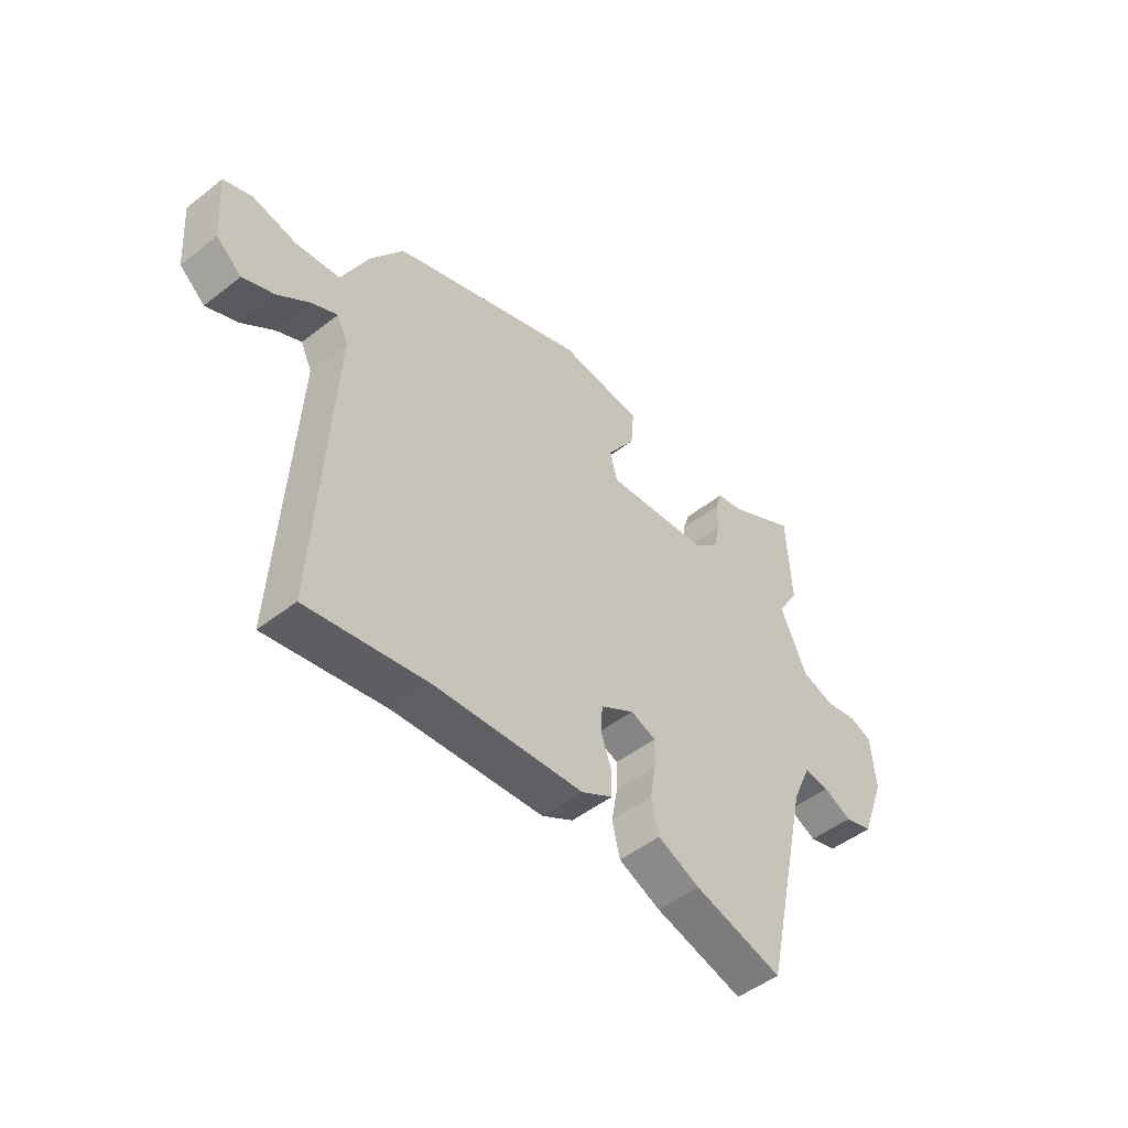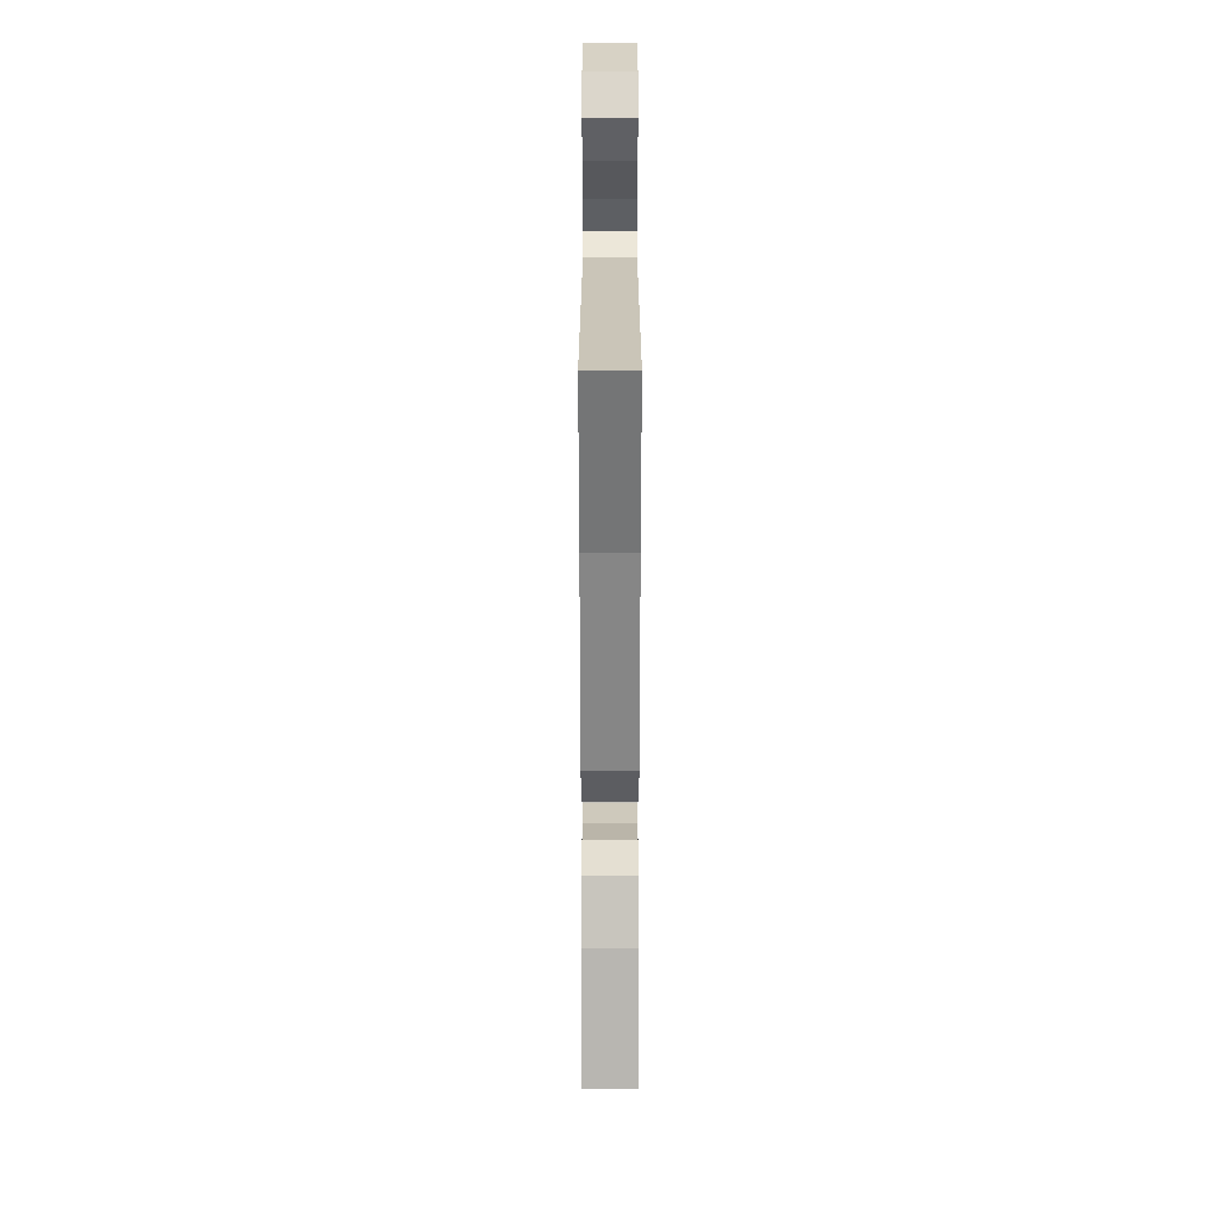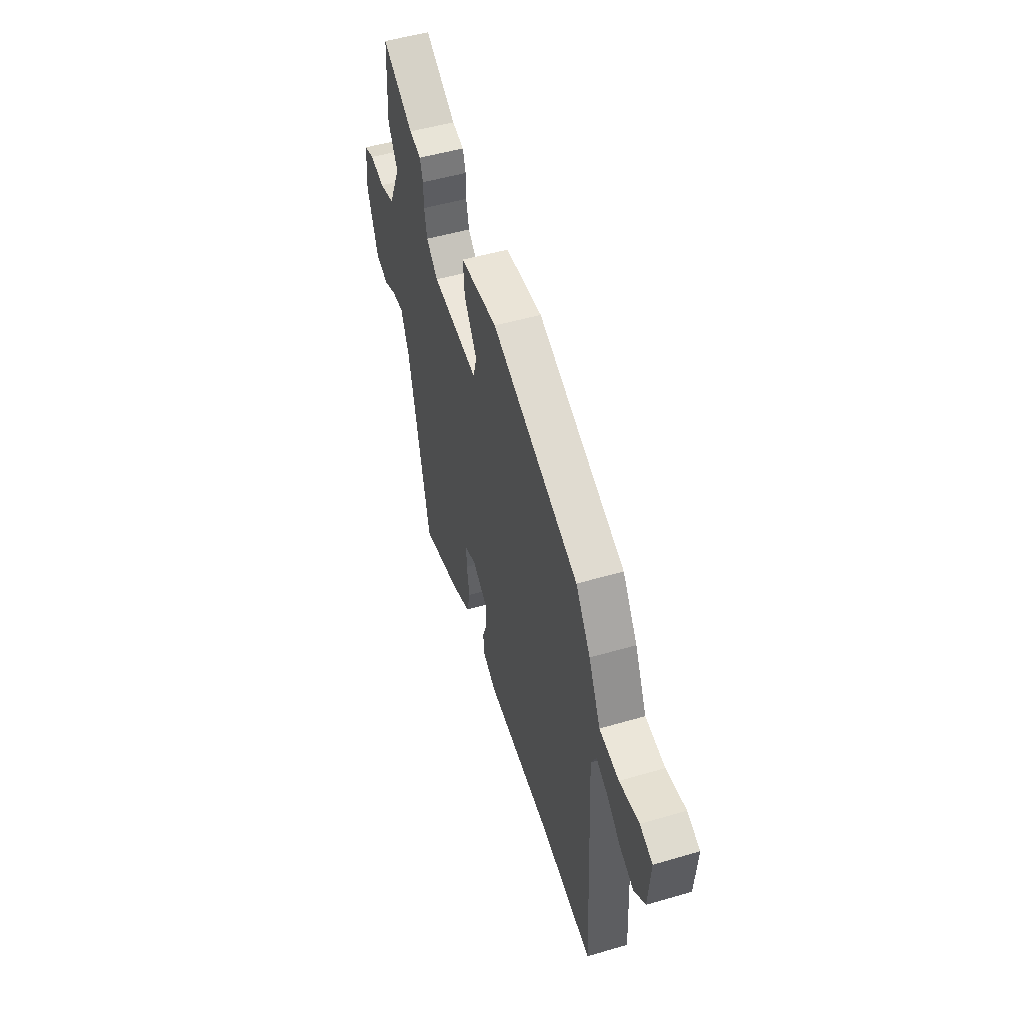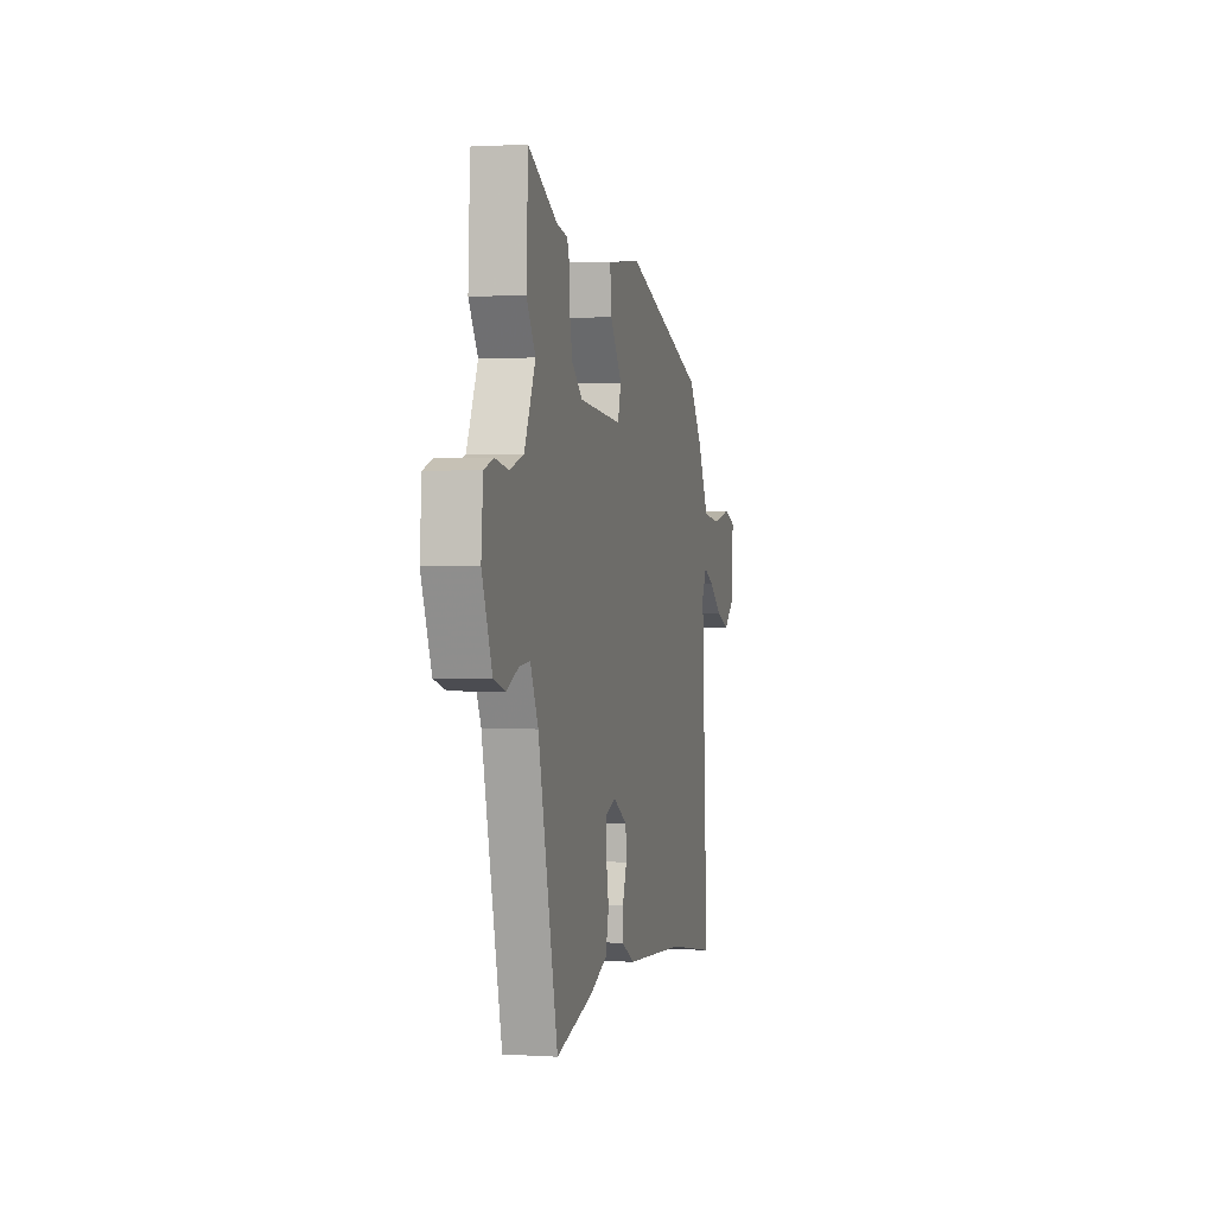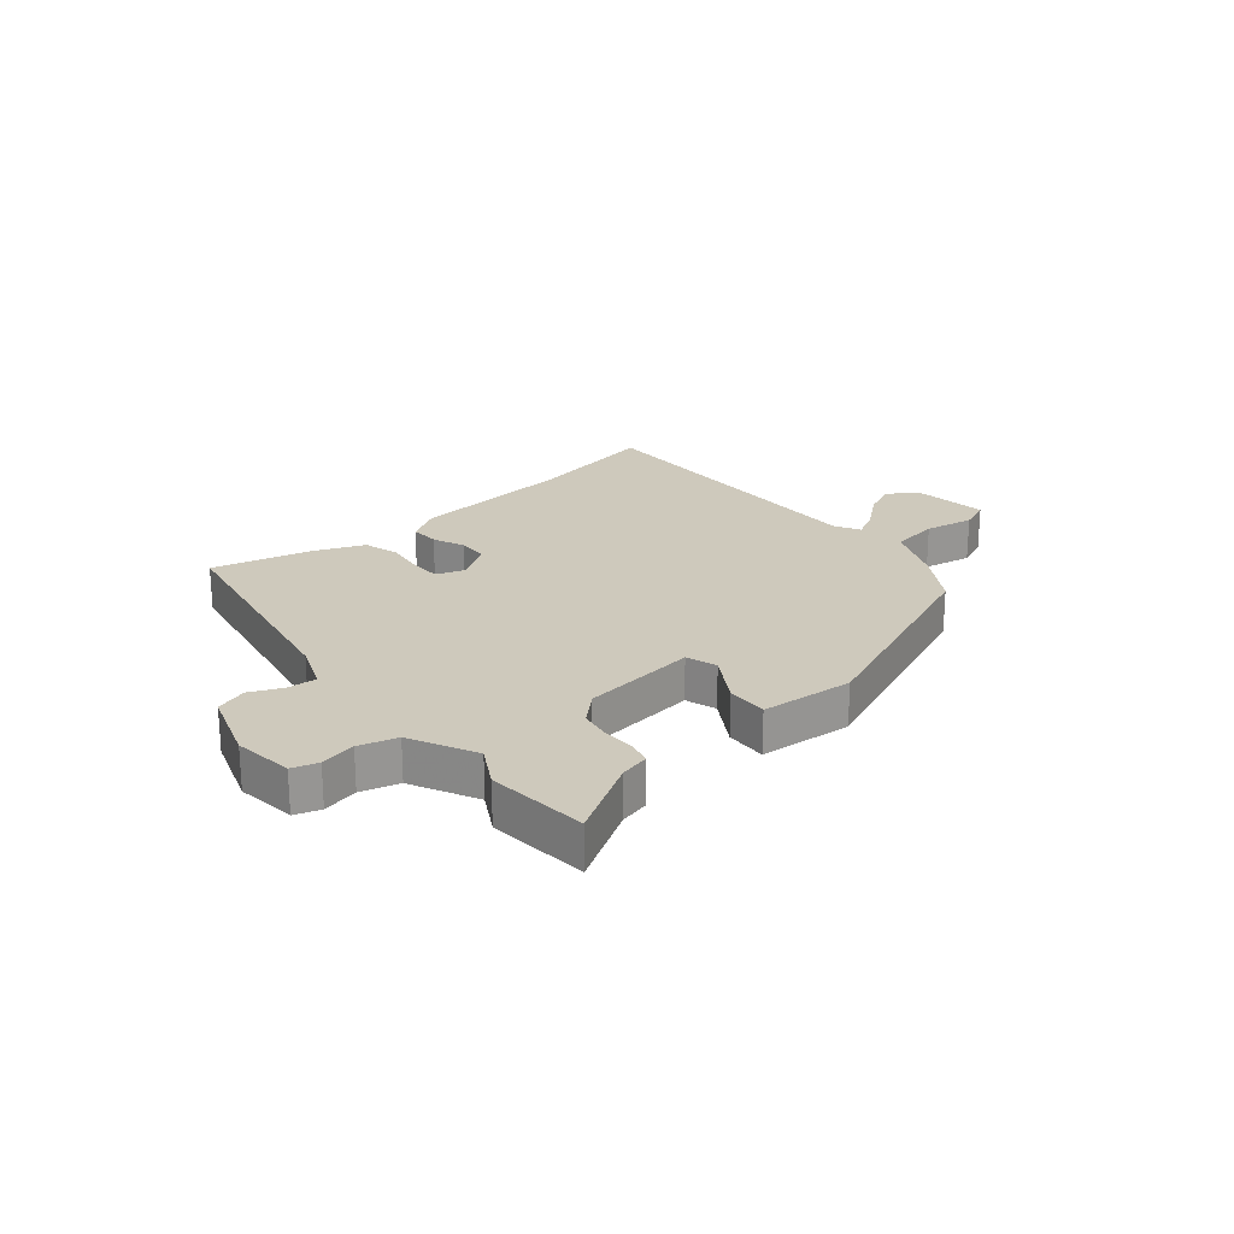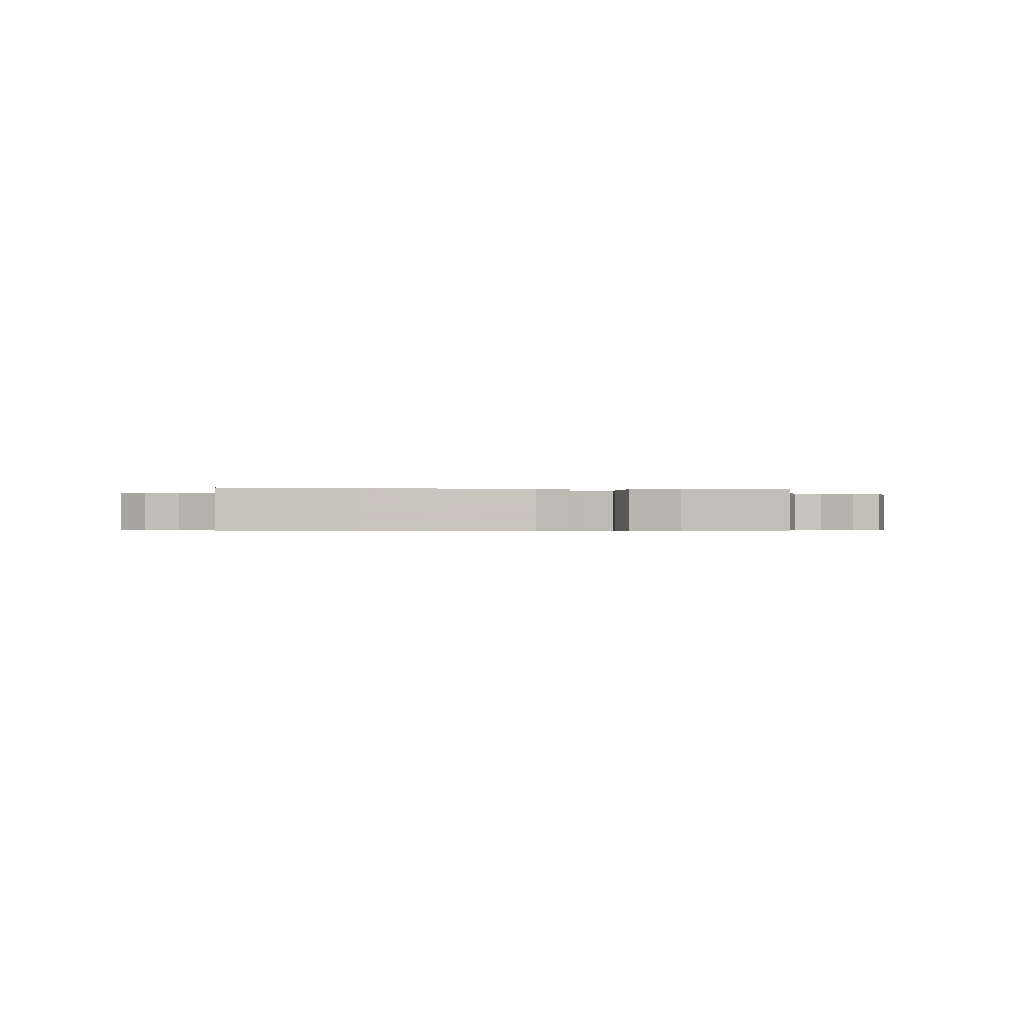
<metadata>
{"format":"obj","ext":"obj","renderer":"f3d","projection":"perspective","resolution":1024,"background":"white","views":[{"elev":-48.9,"azim":130.9,"up":"+Z"},{"elev":-66.4,"azim":90.0,"up":"+Z"},{"elev":51.0,"azim":72.3,"up":"+Z"},{"elev":1.4,"azim":-76.7,"up":"+Z"},{"elev":22.3,"azim":-41.8,"up":"+Y"},{"elev":-0.4,"azim":174.9,"up":"+Y"}]}
</metadata>
<code>
v 0.577 0.07 -0.514
v 0.345 0.07 -0.473
v 0.055 0.07 -0.451
v -0.006 0.07 -0.416
v -0.006 0.07 -0.365
v 0.014 0.07 -0.309
v 0.011 0.07 -0.256
v -0.055 0.07 -0.216
v -0.104 0.07 -0.234
v -0.103 0.07 -0.288
v -0.091 0.07 -0.356
v -0.106 0.07 -0.419
v -0.188 0.07 -0.455
v -0.361 0.07 -0.502
v -0.452 0.07 -0.096
v -0.488 0.07 -0.014
v -0.538 0.07 -0.018
v -0.593 0.07 -0.044
v -0.648 0.07 -0.027
v -0.695 0.07 0.099
v -0.686 0.07 0.203
v -0.642 0.07 0.218
v -0.58 0.07 0.206
v -0.515 0.07 0.226
v -0.463 0.07 0.341
v -0.505 0.07 0.41
v -0.496 0.07 0.585
v -0.362 0.07 0.51
v -0.311 0.07 0.499
v -0.298 0.07 0.459
v -0.298 0.07 0.404
v -0.286 0.07 0.348
v -0.236 0.07 0.304
v -0.035 0.07 0.284
v -0.02 0.07 0.338
v -0.075 0.07 0.421
v -0.081 0.07 0.493
v 0.079 0.07 0.51
v 0.457 0.07 0.367
v 0.521 0.07 0.275
v 0.573 0.07 0.169
v 0.658 0.07 0.158
v 0.743 0.07 0.176
v 0.798 0.07 0.155
v 0.789 0.07 0.027
v 0.74 0.07 -0.014
v 0.679 0.07 0.012
v 0.617 0.07 0.06
v 0.568 0.07 0.084
v 0.546 0.07 0.039
v 0.577 0 -0.514
v 0.345 0 -0.473
v 0.055 0 -0.451
v -0.006 0 -0.416
v -0.006 0 -0.365
v 0.014 0 -0.309
v 0.011 0 -0.256
v -0.055 0 -0.216
v -0.104 0 -0.234
v -0.103 0 -0.288
v -0.091 0 -0.356
v -0.106 0 -0.419
v -0.188 0 -0.455
v -0.361 0 -0.502
v -0.452 0 -0.096
v -0.488 0 -0.014
v -0.538 0 -0.018
v -0.593 0 -0.044
v -0.648 0 -0.027
v -0.695 0 0.099
v -0.686 0 0.203
v -0.642 0 0.218
v -0.58 0 0.206
v -0.515 0 0.226
v -0.463 0 0.341
v -0.505 0 0.41
v -0.496 0 0.585
v -0.362 0 0.51
v -0.311 0 0.499
v -0.298 0 0.459
v -0.298 0 0.404
v -0.286 0 0.348
v -0.236 0 0.304
v -0.035 0 0.284
v -0.02 0 0.338
v -0.075 0 0.421
v -0.081 0 0.493
v 0.079 0 0.51
v 0.457 0 0.367
v 0.521 0 0.275
v 0.573 0 0.169
v 0.658 0 0.158
v 0.743 0 0.176
v 0.798 0 0.155
v 0.789 0 0.027
v 0.74 0 -0.014
v 0.679 0 0.012
v 0.617 0 0.06
v 0.568 0 0.084
v 0.546 0 0.039
f 46 47 48
f 45 46 48
f 44 45 48
f 43 44 48
f 42 43 48
f 41 42 48 49
f 41 49 50
f 40 41 50
f 39 40 50
f 38 39 50
f 37 38 50
f 36 37 50
f 35 36 50
f 28 29 30 31
f 28 31 32
f 27 28 32
f 26 27 32
f 25 26 32
f 24 25 32 33
f 21 22 23
f 20 21 23
f 19 20 23
f 18 19 23
f 17 18 23
f 24 33 34
f 23 24 34
f 17 23 34
f 16 17 34
f 13 14 15
f 12 13 15
f 11 12 15
f 10 11 15
f 9 10 15 16
f 4 5 6
f 3 4 6
f 2 3 6
f 2 6 7
f 1 2 7
f 50 1 7
f 35 50 7
f 34 35 7
f 8 9 16 34
f 7 8 34
f 98 97 96
f 98 96 95
f 98 95 94
f 98 94 93
f 98 93 92
f 99 98 92 91
f 100 99 91
f 100 91 90
f 100 90 89
f 100 89 88
f 100 88 87
f 100 87 86
f 100 86 85
f 81 80 79 78
f 82 81 78
f 82 78 77
f 82 77 76
f 82 76 75
f 83 82 75 74
f 73 72 71
f 73 71 70
f 73 70 69
f 73 69 68
f 73 68 67
f 84 83 74
f 84 74 73
f 84 73 67
f 84 67 66
f 65 64 63
f 65 63 62
f 65 62 61
f 65 61 60
f 66 65 60 59
f 56 55 54
f 56 54 53
f 56 53 52
f 57 56 52
f 57 52 51
f 57 51 100
f 57 100 85
f 57 85 84
f 84 66 59 58
f 84 58 57
f 1 51 52 2
f 2 52 53 3
f 3 53 54 4
f 4 54 55 5
f 5 55 56 6
f 6 56 57 7
f 7 57 58 8
f 8 58 59 9
f 9 59 60 10
f 10 60 61 11
f 11 61 62 12
f 12 62 63 13
f 13 63 64 14
f 14 64 65 15
f 15 65 66 16
f 16 66 67 17
f 17 67 68 18
f 18 68 69 19
f 19 69 70 20
f 20 70 71 21
f 21 71 72 22
f 22 72 73 23
f 23 73 74 24
f 24 74 75 25
f 25 75 76 26
f 26 76 77 27
f 27 77 78 28
f 28 78 79 29
f 29 79 80 30
f 30 80 81 31
f 31 81 82 32
f 32 82 83 33
f 33 83 84 34
f 34 84 85 35
f 35 85 86 36
f 36 86 87 37
f 37 87 88 38
f 38 88 89 39
f 39 89 90 40
f 40 90 91 41
f 41 91 92 42
f 42 92 93 43
f 43 93 94 44
f 44 94 95 45
f 45 95 96 46
f 46 96 97 47
f 47 97 98 48
f 48 98 99 49
f 49 99 100 50
f 50 100 51 1

</code>
